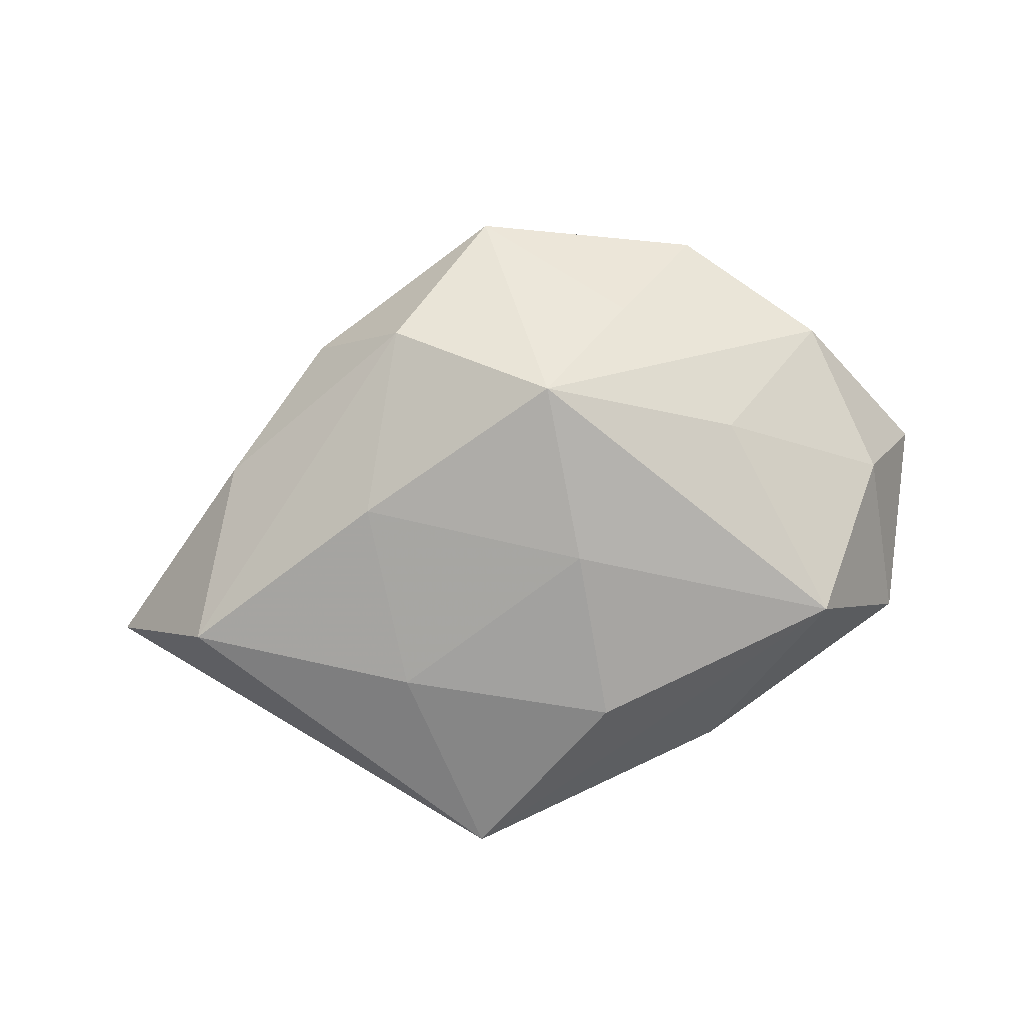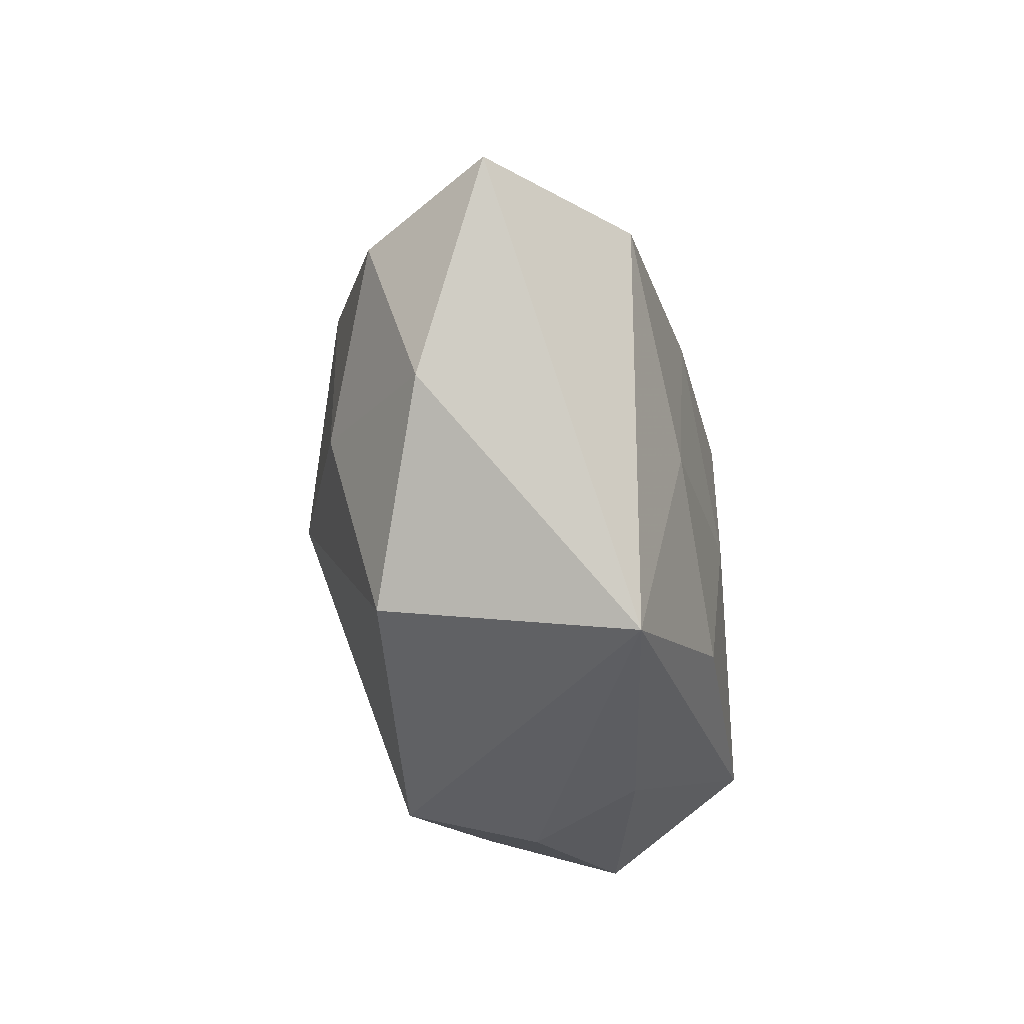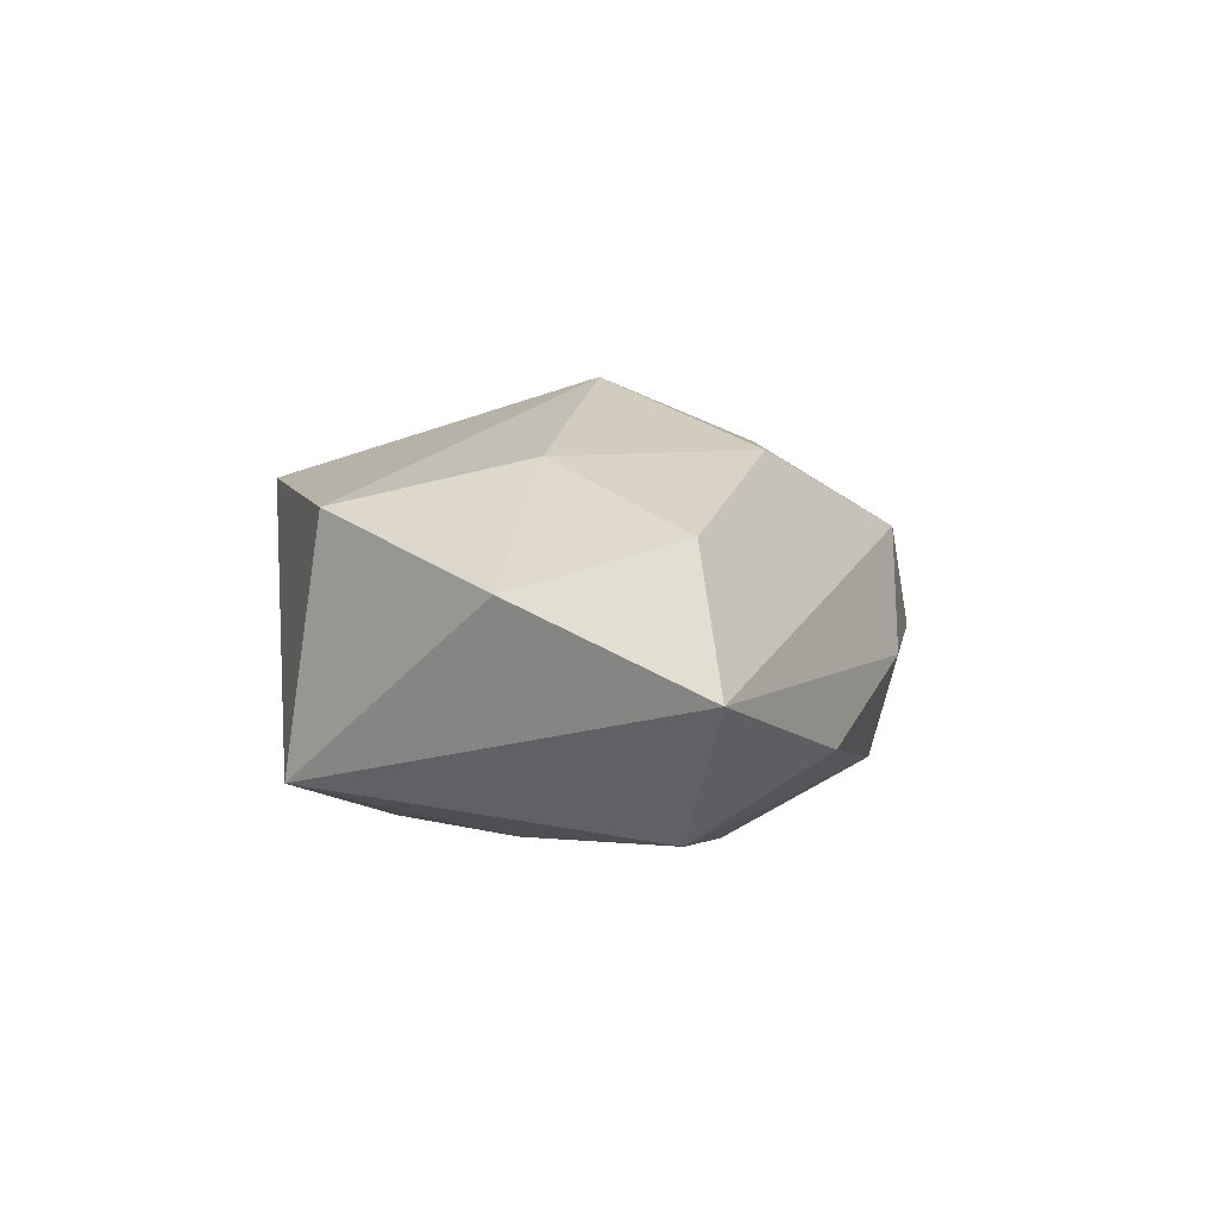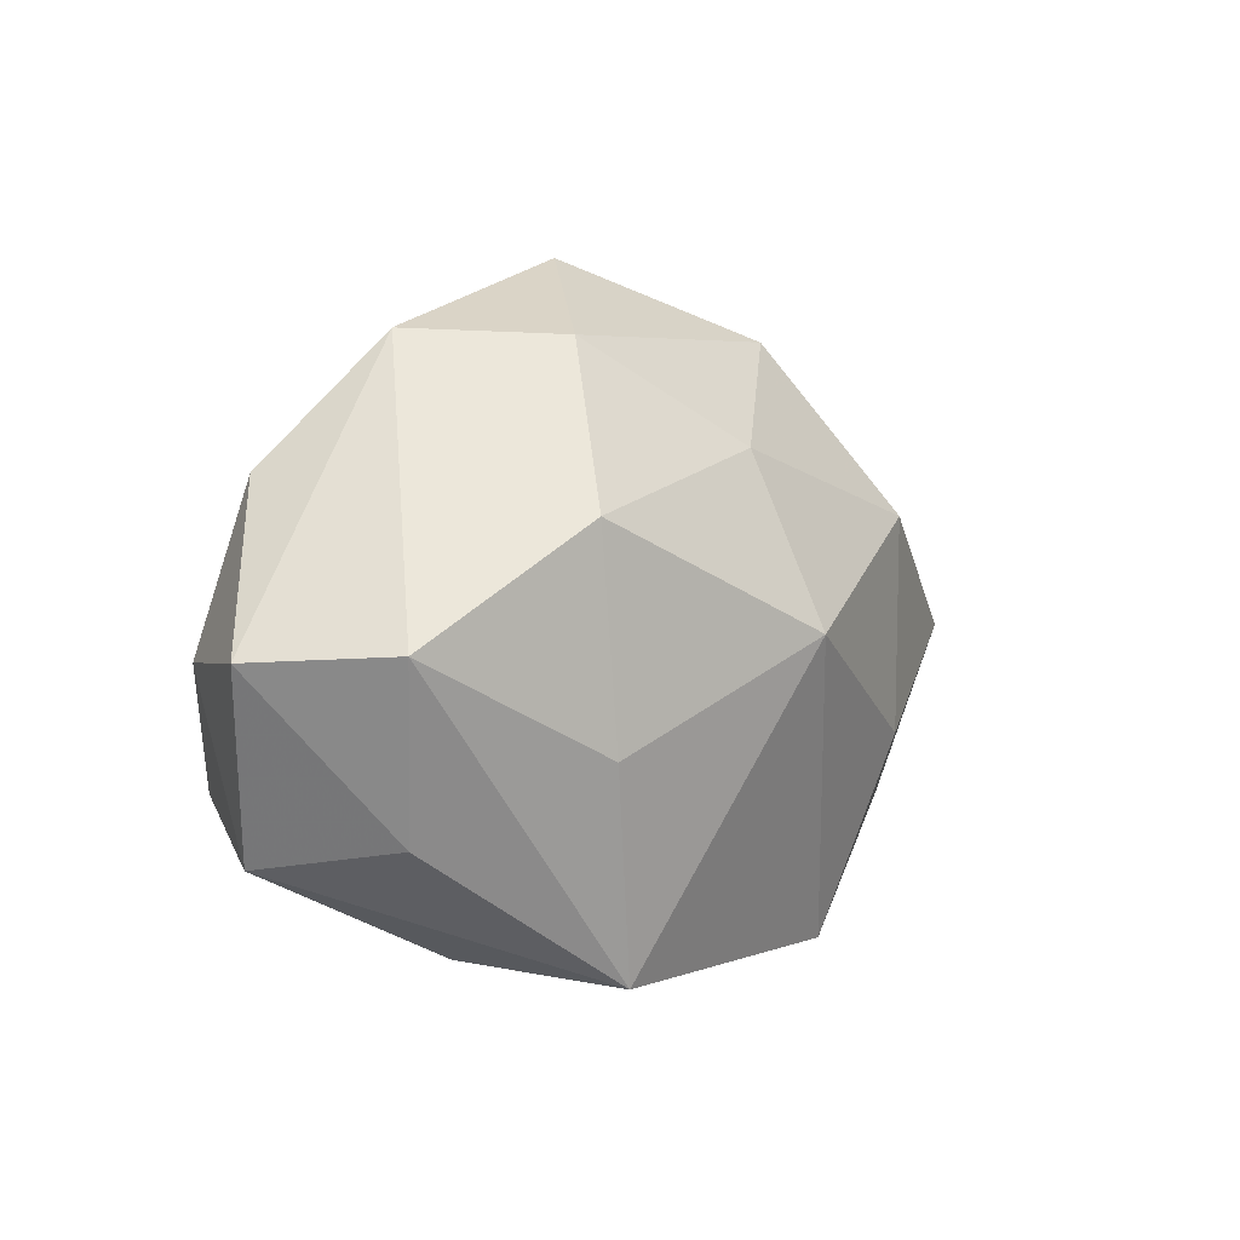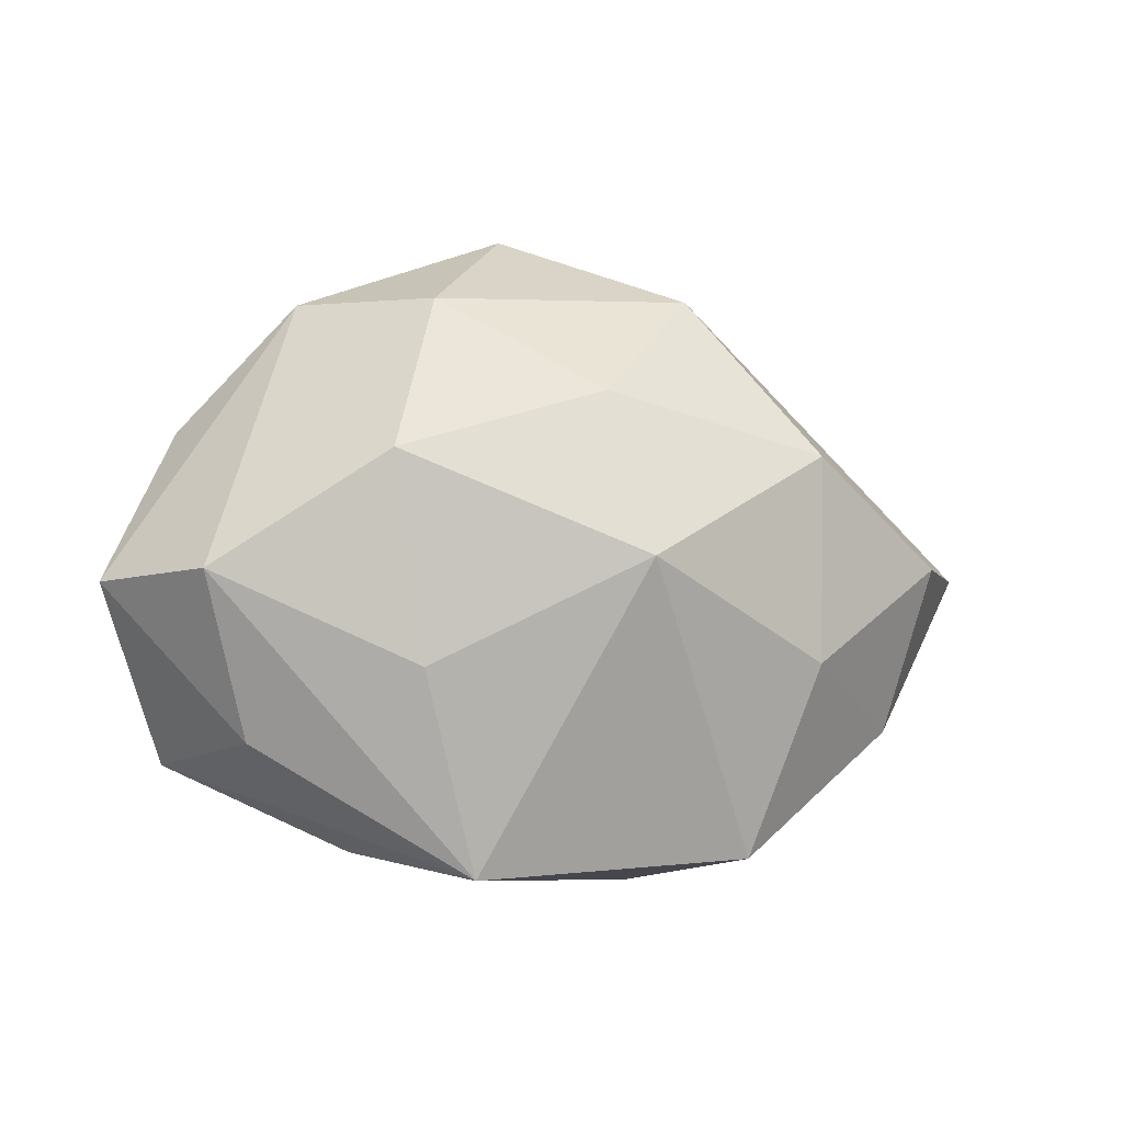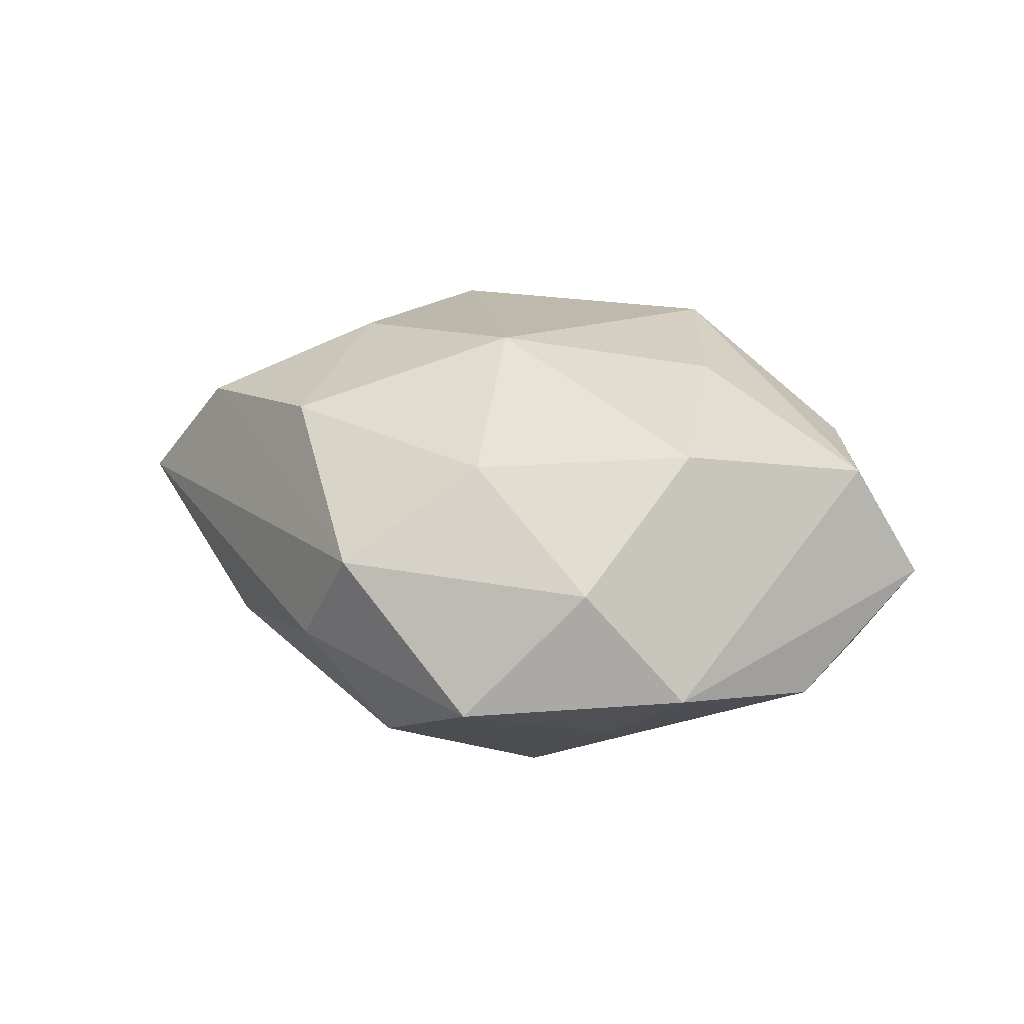
<metadata>
{"format":"obj","ext":"obj","renderer":"f3d","projection":"perspective","resolution":1024,"background":"white","views":[{"elev":-79.7,"azim":-164.7,"up":"+Z"},{"elev":-48.1,"azim":98.1,"up":"+Y"},{"elev":5.0,"azim":77.8,"up":"+Z"},{"elev":0.2,"azim":-48.5,"up":"+Y"},{"elev":-4.8,"azim":-19.8,"up":"+Y"},{"elev":35.5,"azim":-161.1,"up":"+Z"}]}
</metadata>
<code>
v -0.005891 0.01861 -0.02128
v 0.02401 -0.007962 0.01739
v -0.01616 0.02359 -0.01017
v -0.03868 -0.0007106 -0.009907
v -0.01419 0.02729 0.01113
v -0.01348 -0.026 -0.009388
v 0.03654 -0.01454 0.00613
v -0.01733 -0.008898 0.01887
v -0.02062 0.01135 0.01989
v 0.003467 0.001588 0.02461
v 0.008525 0.02786 -0.01301
v -0.03728 -0.01797 -0.004934
v -0.03184 -0.0159 0.00905
v -0.01089 -0.02883 0.01447
v 0.0163 0.01063 -0.01915
v -0.02 -0.02647 0.002084
v 0.04932 0.002126 -0.002187
v -0.003655 0.03601 -0.001097
v 0.01802 -0.02722 0.01275
v -0.03715 8.072e-05 0.01455
v 0.0182 0.02753 -0.001761
v -0.04472 -0.0005199 0.002197
v -0.004443 -3.852e-05 -0.02105
v 0.03995 0.00225 0.01095
v -0.02875 -0.01272 -0.01983
v 0.02403 0.01263 0.01786
v 0.03877 0.001408 -0.01551
v -0.03614 0.01518 -0.005522
v 0.03064 0.01752 -0.008852
v 0.01256 0.02874 0.01015
v -0.02532 0.02777 0.0002101
v -0.00276 -0.01786 -0.01914
v 0.001085 0.01803 0.01813
v 0.01495 -0.03042 -0.01272
v 0.01752 -0.009074 -0.01804
v -0.024 0.008853 -0.01601
f 27 17 34
f 34 17 7
f 9 31 20
f 8 9 20
f 10 9 8
f 7 17 24
f 24 17 30
f 27 34 35
f 25 34 6
f 15 11 27
f 1 11 15
f 27 35 15
f 29 17 27
f 27 11 29
f 18 11 1
f 33 9 10
f 14 8 20
f 10 8 14
f 7 24 2
f 26 24 30
f 30 33 26
f 26 33 10
f 10 2 26
f 26 2 24
f 1 25 36
f 36 25 4
f 36 28 1
f 4 28 36
f 23 25 1
f 1 15 23
f 23 15 35
f 32 35 34
f 34 25 32
f 32 23 35
f 25 23 32
f 4 25 12
f 12 25 6
f 31 9 5
f 5 18 31
f 30 18 5
f 5 33 30
f 9 33 5
f 21 29 11
f 11 18 21
f 21 18 30
f 30 17 21
f 17 29 21
f 3 18 1
f 31 18 3
f 1 28 3
f 3 28 31
f 6 34 16
f 34 14 16
f 16 12 6
f 14 12 16
f 19 34 7
f 19 14 34
f 7 2 19
f 10 14 19
f 19 2 10
f 4 12 22
f 22 28 4
f 20 31 22
f 31 28 22
f 13 14 20
f 13 12 14
f 20 22 13
f 13 22 12

</code>
